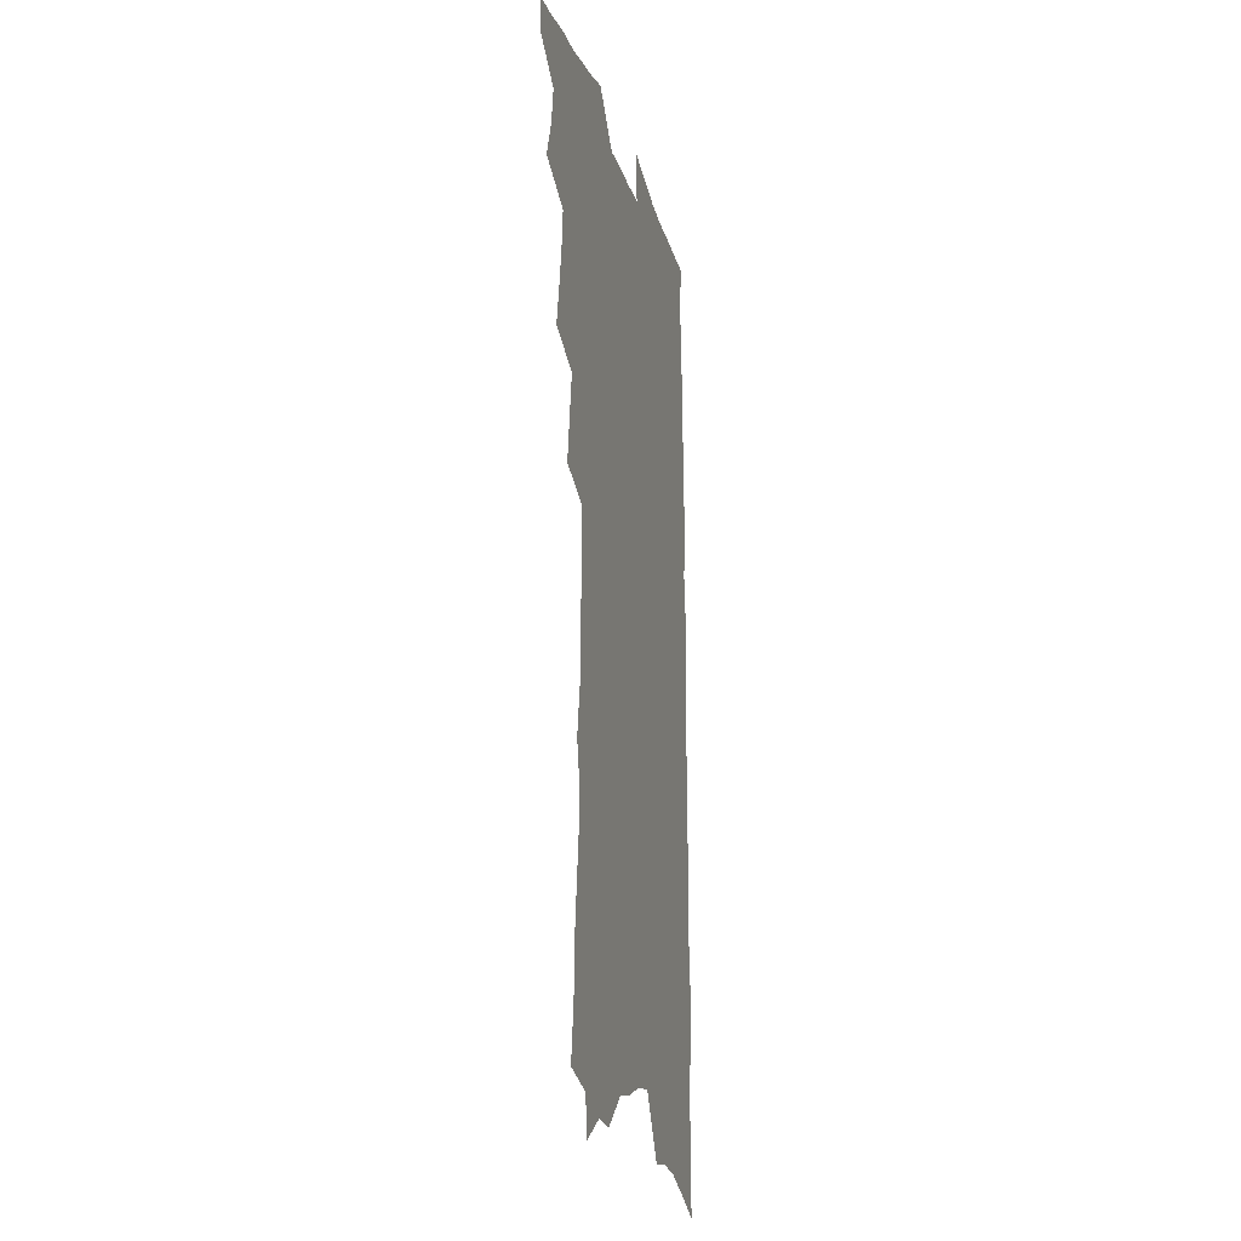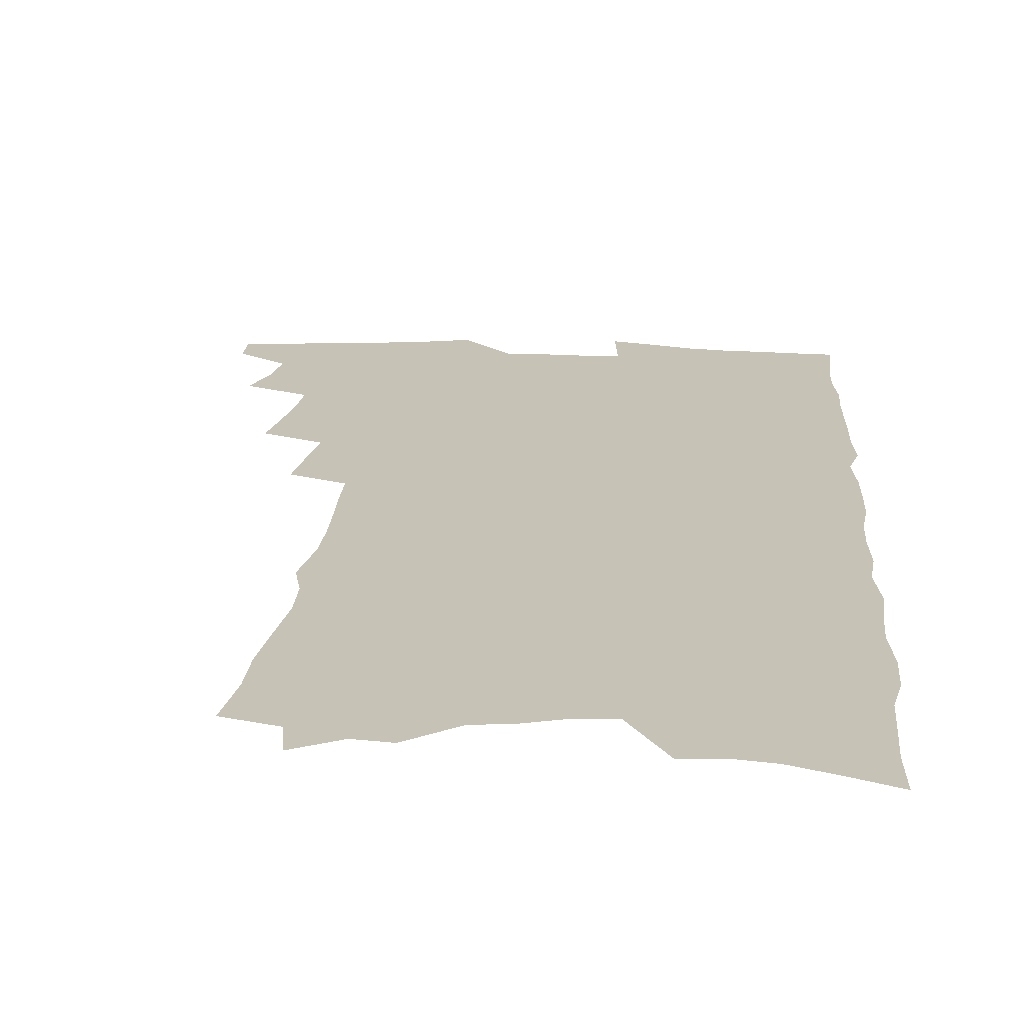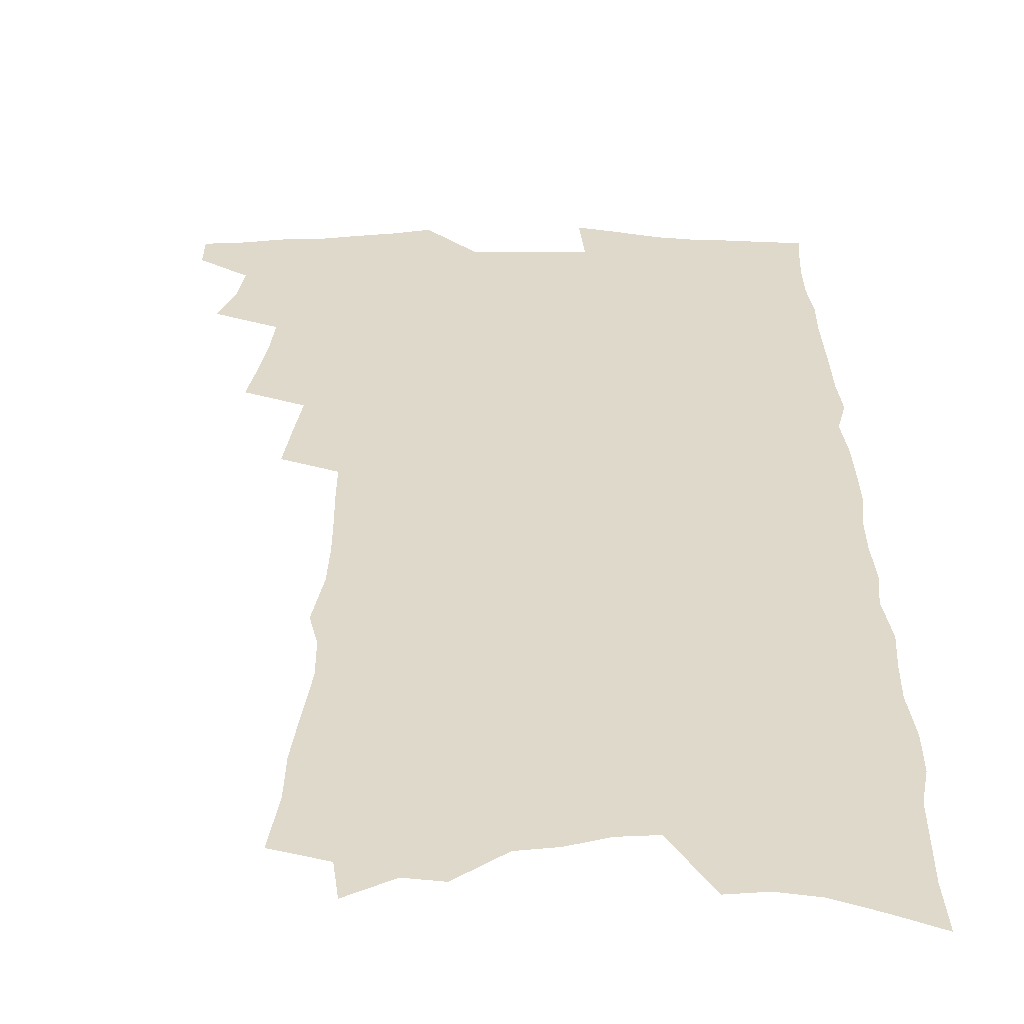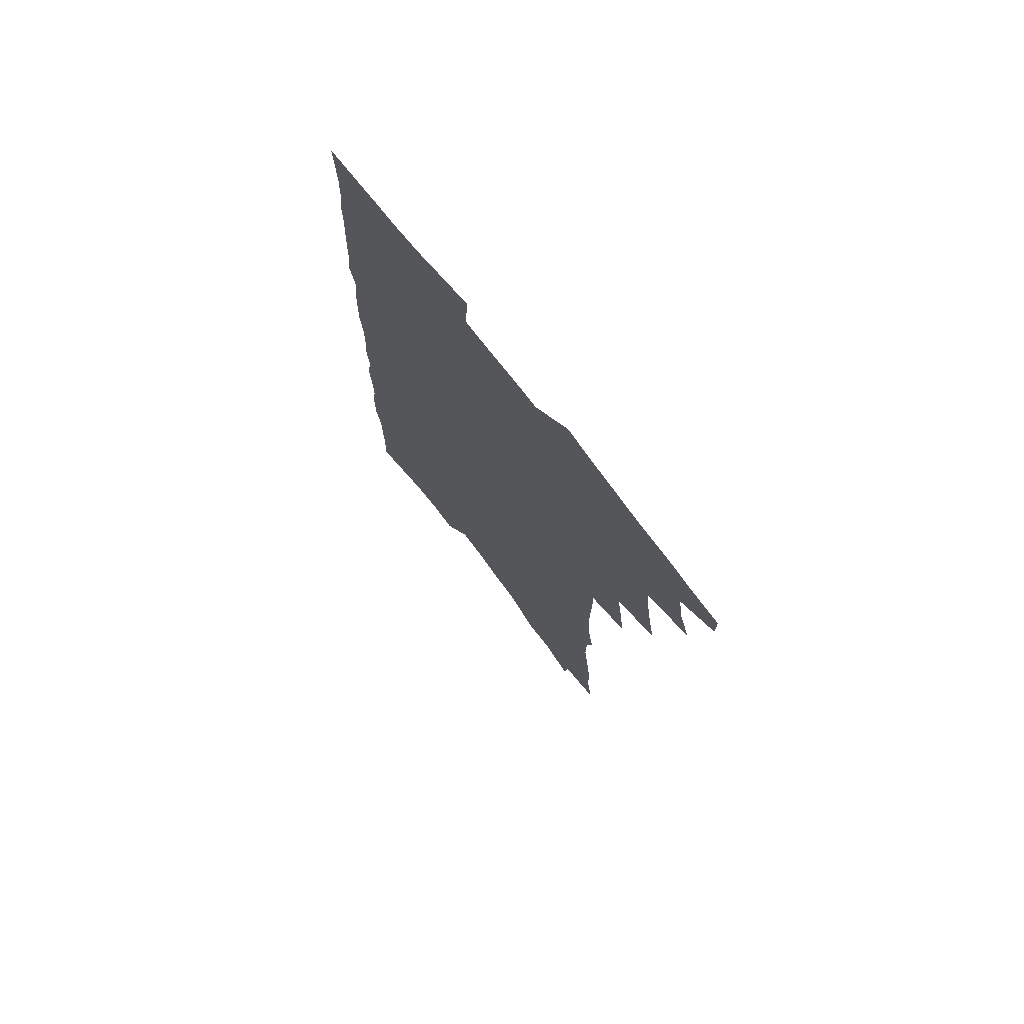
<metadata>
{"format":"obj","ext":"obj","renderer":"f3d","projection":"perspective","resolution":1024,"background":"white","views":[{"elev":-17.9,"azim":-76.1,"up":"+Y"},{"elev":18.9,"azim":4.0,"up":"+Z"},{"elev":31.7,"azim":-0.0,"up":"+Z"},{"elev":75.0,"azim":-127.8,"up":"+Y"}]}
</metadata>
<code>
v 470.7 544.6 0
v 470.8 558.5 0
v 480.2 500.8 0
v 486.1 516.8 0
v 488.3 531.6 0
v 488.1 545.5 0
v 485.9 559.7 0
v 495.2 442 0
v 498.4 458.9 0
v 501.2 475.1 0
v 502.6 490.4 0
v 505.8 505.8 0
v 504.6 519.1 0
v 503.8 532.8 0
v 502.6 546.6 0
v 499.8 562.2 0
v 510.9 396.2 0
v 513.5 414.5 0
v 516.3 432.7 0
v 517.6 448.5 0
v 517.9 463.3 0
v 515.6 476.5 0
v 519.4 492.8 0
v 520.5 507.1 0
v 519.7 520.2 0
v 518.3 534 0
v 516.6 548.4 0
v 514.8 562.8 0
v 520.7 187.2 0
v 523.9 209.9 0
v 524.3 228.5 0
v 526.8 249.3 0
v 529.5 269.9 0
v 529.4 286.7 0
v 526.3 300.5 0
v 530 321.7 0
v 530.8 339.2 0
v 530.7 355.6 0
v 530.5 371.6 0
v 530.5 387.8 0
v 530.4 403.7 0
v 531.3 420.1 0
v 531.6 435.2 0
v 533.4 451.2 0
v 534.6 466.5 0
v 534.4 480.3 0
v 533.6 494 0
v 533.6 507.5 0
v 533.4 521.1 0
v 532.9 534.9 0
v 530.7 550.1 0
v 528.6 565.3 0
v 542 165.4 0
v 539.9 181.1 0
v 539.8 199.5 0
v 544.6 224.7 0
v 546 244.4 0
v 547.2 263.2 0
v 546.3 278.9 0
v 546.8 296.4 0
v 545.6 311.8 0
v 548.2 331.8 0
v 547 346.3 0
v 547.3 362.5 0
v 547.4 378.3 0
v 546.4 392.8 0
v 546.6 408.3 0
v 548.6 425.2 0
v 548.5 439.4 0
v 548 453.1 0
v 548.5 467.4 0
v 549.1 481.6 0
v 549.3 495.1 0
v 549.3 508.5 0
v 548.9 521.8 0
v 547.1 536.2 0
v 544.8 551.8 0
v 542.4 567.4 0
v 558.2 174.4 0
v 559.7 194.9 0
v 561.4 216.6 0
v 561.5 234.5 0
v 563.2 254.6 0
v 563.2 271.4 0
v 562.6 287.1 0
v 562.1 303 0
v 561.6 318.8 0
v 563 337.4 0
v 562.6 352.4 0
v 562.7 367.9 0
v 561.5 381.7 0
v 561.2 396.4 0
v 561.1 411 0
v 562.6 427.1 0
v 562.7 441.2 0
v 562.3 454.7 0
v 563.2 469.1 0
v 563.5 482.7 0
v 563.6 496 0
v 564 509.1 0
v 563.8 521.8 0
v 562 536 0
v 559.3 552.5 0
v 556.1 570.7 0
v 571.3 172.5 0
v 576.2 205.5 0
v 577 225.1 0
v 576.7 241.6 0
v 577 259.2 0
v 576.6 275 0
v 576.3 291.3 0
v 575.7 306.5 0
v 576.1 324 0
v 576.3 340.1 0
v 576.5 356.1 0
v 576.5 371 0
v 576.2 385.6 0
v 576.4 400.6 0
v 576.4 415 0
v 575.9 428.3 0
v 576.1 442.3 0
v 576 455.9 0
v 577.1 470.4 0
v 576.6 483.2 0
v 577.2 496.7 0
v 577.5 509.5 0
v 576.9 522.4 0
v 575.8 536.3 0
v 574.3 551.5 0
v 588.4 185.8 0
v 590.7 212.4 0
v 591.5 232.1 0
v 590.6 246.1 0
v 590.4 262.6 0
v 590.1 279 0
v 589.4 293.7 0
v 589.2 309.9 0
v 589.2 326.1 0
v 589.1 341.6 0
v 589.5 358.6 0
v 589.4 372 0
v 589.7 388 0
v 589.6 402.3 0
v 589.6 416.2 0
v 590.1 430.8 0
v 589.2 443.4 0
v 590 457.9 0
v 590.2 471.1 0
v 590.1 484 0
v 590.2 497 0
v 590.3 509.8 0
v 590 523 0
v 589.3 537 0
v 588.4 551.9 0
v 602.3 187.6 0
v 603.7 214.4 0
v 603.8 231.9 0
v 603.3 246.7 0
v 603.2 264.3 0
v 603 281.2 0
v 602.7 296.9 0
v 602.6 313.2 0
v 602.5 329.2 0
v 602.2 343.7 0
v 602.1 357.2 0
v 602.2 373.4 0
v 602.5 388.7 0
v 602.5 403.4 0
v 602.5 416.8 0
v 602.7 431.8 0
v 602.4 444.5 0
v 603.1 458.9 0
v 603 471.5 0
v 602.9 484.2 0
v 602.9 496.8 0
v 603.4 509.9 0
v 603.4 523 0
v 603.4 536.4 0
v 602.7 551.1 0
v 616.4 192 0
v 616.6 213.7 0
v 616.6 233.5 0
v 616.3 249.3 0
v 616 265.2 0
v 615.8 282.7 0
v 615.5 297.4 0
v 615.3 313.5 0
v 615.1 329 0
v 615 344.6 0
v 614.8 358.9 0
v 614.8 374.5 0
v 615.4 387.5 0
v 615.2 402.7 0
v 615.3 416.6 0
v 615.3 431.7 0
v 615.4 445.3 0
v 615.6 458.8 0
v 615.8 471.6 0
v 616.2 484.5 0
v 616.7 497.3 0
v 616.4 510.1 0
v 616.7 522.9 0
v 616.9 535.9 0
v 616.5 551.5 0
v 614.5 572.7 0
v 630 192.9 0
v 629.7 214.6 0
v 629.4 232.6 0
v 629 250.2 0
v 628.8 265.5 0
v 628.4 283 0
v 628.2 298.2 0
v 627.9 314.3 0
v 627.8 329.2 0
v 627.7 345.3 0
v 627.5 360.2 0
v 627.9 372.6 0
v 627.9 389.5 0
v 627.8 403.7 0
v 628.1 416.7 0
v 628 431.3 0
v 628.1 444.9 0
v 628 458.7 0
v 628.4 471.2 0
v 629.3 483.6 0
v 629.2 497.4 0
v 629.5 509.8 0
v 629.9 522.4 0
v 630.1 535.9 0
v 630.6 549.4 0
v 629.4 568.7 0
v 644.5 167.2 0
v 643.5 192.5 0
v 643 212.3 0
v 642.5 231 0
v 642.3 247.6 0
v 641.4 266.5 0
v 641.1 282.7 0
v 640.9 297.8 0
v 641.4 311.5 0
v 640.2 330.9 0
v 640.5 344.2 0
v 640.1 360 0
v 640.4 373.8 0
v 640.6 388 0
v 640.4 402.3 0
v 641.3 415 0
v 640.6 431 0
v 641.1 443.9 0
v 641.1 457.4 0
v 641.5 470.4 0
v 641.9 483.3 0
v 642.1 496.8 0
v 642.7 509.5 0
v 643 522.3 0
v 643.5 535.5 0
v 643.9 549 0
v 644.5 564.2 0
v 658.3 168.4 0
v 657.7 188.7 0
v 656.7 209.2 0
v 655.8 228.7 0
v 655.6 245.4 0
v 654.7 263.8 0
v 654.6 279.6 0
v 653.6 296.9 0
v 654.3 310.6 0
v 653.4 327.9 0
v 653.2 343.2 0
v 653.1 357.9 0
v 653.8 371.4 0
v 653.5 386.6 0
v 654.9 399.4 0
v 653.9 415.5 0
v 653.7 429.4 0
v 654.1 442.7 0
v 654.4 456 0
v 654.4 469.5 0
v 655 482.2 0
v 654.3 497.1 0
v 655.5 509 0
v 656.2 521.8 0
v 656.7 534.8 0
v 657.5 548.5 0
v 658.5 562 0
v 672.4 165.9 0
v 672 184.9 0
v 671.6 203.6 0
v 670.8 222.7 0
v 669.7 241.4 0
v 670.4 257 0
v 668.9 275.3 0
v 668.5 291.7 0
v 668.2 307.5 0
v 667.3 324.1 0
v 669.1 337.2 0
v 667.2 354.7 0
v 666.7 369.9 0
v 667.3 383.7 0
v 668.3 397.4 0
v 667.8 412.7 0
v 668.6 426.2 0
v 667.9 440.8 0
v 667.5 454.8 0
v 667.9 468.1 0
v 668.1 481.6 0
v 667.6 495.3 0
v 669.5 507.8 0
v 669.1 521.5 0
v 669.6 533.9 0
v 671 547.5 0
v 672.1 561.3 0
v 688.1 159.5 0
v 688.2 177.3 0
v 686.5 198.7 0
v 685.8 217.2 0
v 686.2 233.8 0
v 685.2 251.9 0
v 685 268.5 0
v 685.1 284.6 0
v 683.6 302.1 0
v 682 319.4 0
v 682.8 334 0
v 683.1 349 0
v 682 364.9 0
v 684.3 378.2 0
v 682.5 394.6 0
v 683.4 408.6 0
v 682.9 423.5 0
v 681.7 438.7 0
v 681.3 452.7 0
v 682.5 465.8 0
v 682.9 479.4 0
v 683.9 492.8 0
v 682.7 507.3 0
v 683.4 520.3 0
v 683.9 533.5 0
v 684.2 546.6 0
v 685.4 560 0
v 704.7 151.9 0
v 703.4 172.3 0
v 703.6 190 0
v 703.7 207.5 0
v 706.4 222.1 0
v 706.4 239.2 0
v 704.1 258.4 0
v 704.3 274.5 0
v 705.2 290 0
v 702.5 308.7 0
v 703.8 323.5 0
v 702.4 340.2 0
v 702.2 355.9 0
v 703.7 370.1 0
v 703.3 385.8 0
v 702.6 401.4 0
v 700.5 418 0
v 703.7 431.2 0
v 702 446.6 0
v 701.5 461.1 0
v 700.7 475.6 0
v 700 490 0
v 700 504 0
v 698 519 0
v 697.6 532.8 0
v 698 546 0
v 698.7 559.1 0
v 706 586 0
f 5 6 1
f 1 6 2
f 6 7 2
f 11 12 3
f 3 12 4
f 12 13 4
f 4 13 5
f 13 14 5
f 5 14 6
f 14 15 6
f 6 15 7
f 15 16 7
f 19 20 8
f 8 20 9
f 20 21 9
f 9 21 10
f 21 22 10
f 10 22 11
f 22 23 11
f 11 23 12
f 23 24 12
f 12 24 13
f 24 25 13
f 13 25 14
f 25 26 14
f 14 26 15
f 26 27 15
f 15 27 16
f 27 28 16
f 40 41 17
f 17 41 18
f 41 42 18
f 18 42 19
f 42 43 19
f 19 43 20
f 43 44 20
f 20 44 21
f 44 45 21
f 21 45 22
f 45 46 22
f 22 46 23
f 46 47 23
f 23 47 24
f 47 48 24
f 24 48 25
f 48 49 25
f 25 49 26
f 49 50 26
f 26 50 27
f 50 51 27
f 27 51 28
f 51 52 28
f 54 55 29
f 29 55 30
f 55 56 30
f 30 56 31
f 56 57 31
f 31 57 32
f 57 58 32
f 32 58 33
f 58 59 33
f 33 59 34
f 59 60 34
f 34 60 35
f 60 61 35
f 35 61 36
f 61 62 36
f 36 62 37
f 62 63 37
f 37 63 38
f 63 64 38
f 38 64 39
f 64 65 39
f 39 65 40
f 65 66 40
f 40 66 41
f 66 67 41
f 41 67 42
f 67 68 42
f 42 68 43
f 68 69 43
f 43 69 44
f 69 70 44
f 44 70 45
f 70 71 45
f 45 71 46
f 71 72 46
f 46 72 47
f 72 73 47
f 47 73 48
f 73 74 48
f 48 74 49
f 74 75 49
f 49 75 50
f 75 76 50
f 50 76 51
f 76 77 51
f 51 77 52
f 77 78 52
f 53 79 54
f 79 80 54
f 54 80 55
f 80 81 55
f 55 81 56
f 81 82 56
f 56 82 57
f 82 83 57
f 57 83 58
f 83 84 58
f 58 84 59
f 84 85 59
f 59 85 60
f 85 86 60
f 60 86 61
f 86 87 61
f 61 87 62
f 87 88 62
f 62 88 63
f 88 89 63
f 63 89 64
f 89 90 64
f 64 90 65
f 90 91 65
f 65 91 66
f 91 92 66
f 66 92 67
f 92 93 67
f 67 93 68
f 93 94 68
f 68 94 69
f 94 95 69
f 69 95 70
f 95 96 70
f 70 96 71
f 96 97 71
f 71 97 72
f 97 98 72
f 72 98 73
f 98 99 73
f 73 99 74
f 99 100 74
f 74 100 75
f 100 101 75
f 75 101 76
f 101 102 76
f 76 102 77
f 102 103 77
f 77 103 78
f 103 104 78
f 79 105 80
f 105 106 80
f 80 106 81
f 106 107 81
f 81 107 82
f 107 108 82
f 82 108 83
f 108 109 83
f 83 109 84
f 109 110 84
f 84 110 85
f 110 111 85
f 85 111 86
f 111 112 86
f 86 112 87
f 112 113 87
f 87 113 88
f 113 114 88
f 88 114 89
f 114 115 89
f 89 115 90
f 115 116 90
f 90 116 91
f 116 117 91
f 91 117 92
f 117 118 92
f 92 118 93
f 118 119 93
f 93 119 94
f 119 120 94
f 94 120 95
f 120 121 95
f 95 121 96
f 121 122 96
f 96 122 97
f 122 123 97
f 97 123 98
f 123 124 98
f 98 124 99
f 124 125 99
f 99 125 100
f 125 126 100
f 100 126 101
f 126 127 101
f 101 127 102
f 127 128 102
f 102 128 103
f 128 129 103
f 103 129 104
f 105 130 106
f 130 131 106
f 106 131 107
f 131 132 107
f 107 132 108
f 132 133 108
f 108 133 109
f 133 134 109
f 109 134 110
f 134 135 110
f 110 135 111
f 135 136 111
f 111 136 112
f 136 137 112
f 112 137 113
f 137 138 113
f 113 138 114
f 138 139 114
f 114 139 115
f 139 140 115
f 115 140 116
f 140 141 116
f 116 141 117
f 141 142 117
f 117 142 118
f 142 143 118
f 118 143 119
f 143 144 119
f 119 144 120
f 144 145 120
f 120 145 121
f 145 146 121
f 121 146 122
f 146 147 122
f 122 147 123
f 147 148 123
f 123 148 124
f 148 149 124
f 124 149 125
f 149 150 125
f 125 150 126
f 150 151 126
f 126 151 127
f 151 152 127
f 127 152 128
f 152 153 128
f 128 153 129
f 153 154 129
f 130 155 131
f 155 156 131
f 131 156 132
f 156 157 132
f 132 157 133
f 157 158 133
f 133 158 134
f 158 159 134
f 134 159 135
f 159 160 135
f 135 160 136
f 160 161 136
f 136 161 137
f 161 162 137
f 137 162 138
f 162 163 138
f 138 163 139
f 163 164 139
f 139 164 140
f 164 165 140
f 140 165 141
f 165 166 141
f 141 166 142
f 166 167 142
f 142 167 143
f 167 168 143
f 143 168 144
f 168 169 144
f 144 169 145
f 169 170 145
f 145 170 146
f 170 171 146
f 146 171 147
f 171 172 147
f 147 172 148
f 172 173 148
f 148 173 149
f 173 174 149
f 149 174 150
f 174 175 150
f 150 175 151
f 175 176 151
f 151 176 152
f 176 177 152
f 152 177 153
f 177 178 153
f 153 178 154
f 178 179 154
f 155 180 156
f 180 181 156
f 156 181 157
f 181 182 157
f 157 182 158
f 182 183 158
f 158 183 159
f 183 184 159
f 159 184 160
f 184 185 160
f 160 185 161
f 185 186 161
f 161 186 162
f 186 187 162
f 162 187 163
f 187 188 163
f 163 188 164
f 188 189 164
f 164 189 165
f 189 190 165
f 165 190 166
f 190 191 166
f 166 191 167
f 191 192 167
f 167 192 168
f 192 193 168
f 168 193 169
f 193 194 169
f 169 194 170
f 194 195 170
f 170 195 171
f 195 196 171
f 171 196 172
f 196 197 172
f 172 197 173
f 197 198 173
f 173 198 174
f 198 199 174
f 174 199 175
f 199 200 175
f 175 200 176
f 200 201 176
f 176 201 177
f 201 202 177
f 177 202 178
f 202 203 178
f 178 203 179
f 203 204 179
f 180 206 181
f 206 207 181
f 181 207 182
f 207 208 182
f 182 208 183
f 208 209 183
f 183 209 184
f 209 210 184
f 184 210 185
f 210 211 185
f 185 211 186
f 211 212 186
f 186 212 187
f 212 213 187
f 187 213 188
f 213 214 188
f 188 214 189
f 214 215 189
f 189 215 190
f 215 216 190
f 190 216 191
f 216 217 191
f 191 217 192
f 217 218 192
f 192 218 193
f 218 219 193
f 193 219 194
f 219 220 194
f 194 220 195
f 220 221 195
f 195 221 196
f 221 222 196
f 196 222 197
f 222 223 197
f 197 223 198
f 223 224 198
f 198 224 199
f 224 225 199
f 199 225 200
f 225 226 200
f 200 226 201
f 226 227 201
f 201 227 202
f 227 228 202
f 202 228 203
f 228 229 203
f 203 229 204
f 229 230 204
f 204 230 205
f 230 231 205
f 232 233 206
f 206 233 207
f 233 234 207
f 207 234 208
f 234 235 208
f 208 235 209
f 235 236 209
f 209 236 210
f 236 237 210
f 210 237 211
f 237 238 211
f 211 238 212
f 238 239 212
f 212 239 213
f 239 240 213
f 213 240 214
f 240 241 214
f 214 241 215
f 241 242 215
f 215 242 216
f 242 243 216
f 216 243 217
f 243 244 217
f 217 244 218
f 244 245 218
f 218 245 219
f 245 246 219
f 219 246 220
f 246 247 220
f 220 247 221
f 247 248 221
f 221 248 222
f 248 249 222
f 222 249 223
f 249 250 223
f 223 250 224
f 250 251 224
f 224 251 225
f 251 252 225
f 225 252 226
f 252 253 226
f 226 253 227
f 253 254 227
f 227 254 228
f 254 255 228
f 228 255 229
f 255 256 229
f 229 256 230
f 256 257 230
f 230 257 231
f 257 258 231
f 232 259 233
f 259 260 233
f 233 260 234
f 260 261 234
f 234 261 235
f 261 262 235
f 235 262 236
f 262 263 236
f 236 263 237
f 263 264 237
f 237 264 238
f 264 265 238
f 238 265 239
f 265 266 239
f 239 266 240
f 266 267 240
f 240 267 241
f 267 268 241
f 241 268 242
f 268 269 242
f 242 269 243
f 269 270 243
f 243 270 244
f 270 271 244
f 244 271 245
f 271 272 245
f 245 272 246
f 272 273 246
f 246 273 247
f 273 274 247
f 247 274 248
f 274 275 248
f 248 275 249
f 275 276 249
f 249 276 250
f 276 277 250
f 250 277 251
f 277 278 251
f 251 278 252
f 278 279 252
f 252 279 253
f 279 280 253
f 253 280 254
f 280 281 254
f 254 281 255
f 281 282 255
f 255 282 256
f 282 283 256
f 256 283 257
f 283 284 257
f 257 284 258
f 284 285 258
f 259 286 260
f 286 287 260
f 260 287 261
f 287 288 261
f 261 288 262
f 288 289 262
f 262 289 263
f 289 290 263
f 263 290 264
f 290 291 264
f 264 291 265
f 291 292 265
f 265 292 266
f 292 293 266
f 266 293 267
f 293 294 267
f 267 294 268
f 294 295 268
f 268 295 269
f 295 296 269
f 269 296 270
f 296 297 270
f 270 297 271
f 297 298 271
f 271 298 272
f 298 299 272
f 272 299 273
f 299 300 273
f 273 300 274
f 300 301 274
f 274 301 275
f 301 302 275
f 275 302 276
f 302 303 276
f 276 303 277
f 303 304 277
f 277 304 278
f 304 305 278
f 278 305 279
f 305 306 279
f 279 306 280
f 306 307 280
f 280 307 281
f 307 308 281
f 281 308 282
f 308 309 282
f 282 309 283
f 309 310 283
f 283 310 284
f 310 311 284
f 284 311 285
f 311 312 285
f 286 313 287
f 313 314 287
f 287 314 288
f 314 315 288
f 288 315 289
f 315 316 289
f 289 316 290
f 316 317 290
f 290 317 291
f 317 318 291
f 291 318 292
f 318 319 292
f 292 319 293
f 319 320 293
f 293 320 294
f 320 321 294
f 294 321 295
f 321 322 295
f 295 322 296
f 322 323 296
f 296 323 297
f 323 324 297
f 297 324 298
f 324 325 298
f 298 325 299
f 325 326 299
f 299 326 300
f 326 327 300
f 300 327 301
f 327 328 301
f 301 328 302
f 328 329 302
f 302 329 303
f 329 330 303
f 303 330 304
f 330 331 304
f 304 331 305
f 331 332 305
f 305 332 306
f 332 333 306
f 306 333 307
f 333 334 307
f 307 334 308
f 334 335 308
f 308 335 309
f 335 336 309
f 309 336 310
f 336 337 310
f 310 337 311
f 337 338 311
f 311 338 312
f 338 339 312
f 313 340 314
f 340 341 314
f 314 341 315
f 341 342 315
f 315 342 316
f 342 343 316
f 316 343 317
f 343 344 317
f 317 344 318
f 344 345 318
f 318 345 319
f 345 346 319
f 319 346 320
f 346 347 320
f 320 347 321
f 347 348 321
f 321 348 322
f 348 349 322
f 322 349 323
f 349 350 323
f 323 350 324
f 350 351 324
f 324 351 325
f 351 352 325
f 325 352 326
f 352 353 326
f 326 353 327
f 353 354 327
f 327 354 328
f 354 355 328
f 328 355 329
f 355 356 329
f 329 356 330
f 356 357 330
f 330 357 331
f 357 358 331
f 331 358 332
f 358 359 332
f 332 359 333
f 359 360 333
f 333 360 334
f 360 361 334
f 334 361 335
f 361 362 335
f 335 362 336
f 362 363 336
f 336 363 337
f 363 364 337
f 337 364 338
f 364 365 338
f 338 365 339
f 365 366 339

</code>
